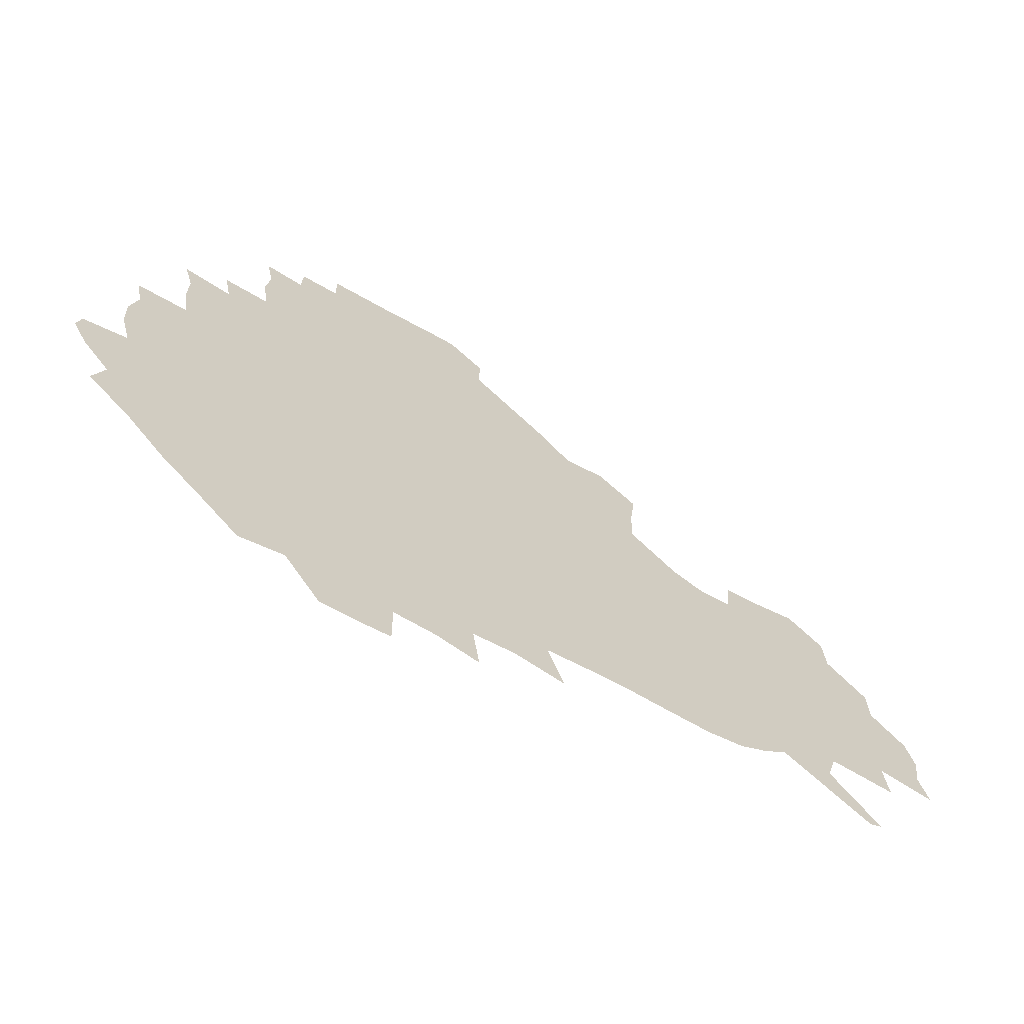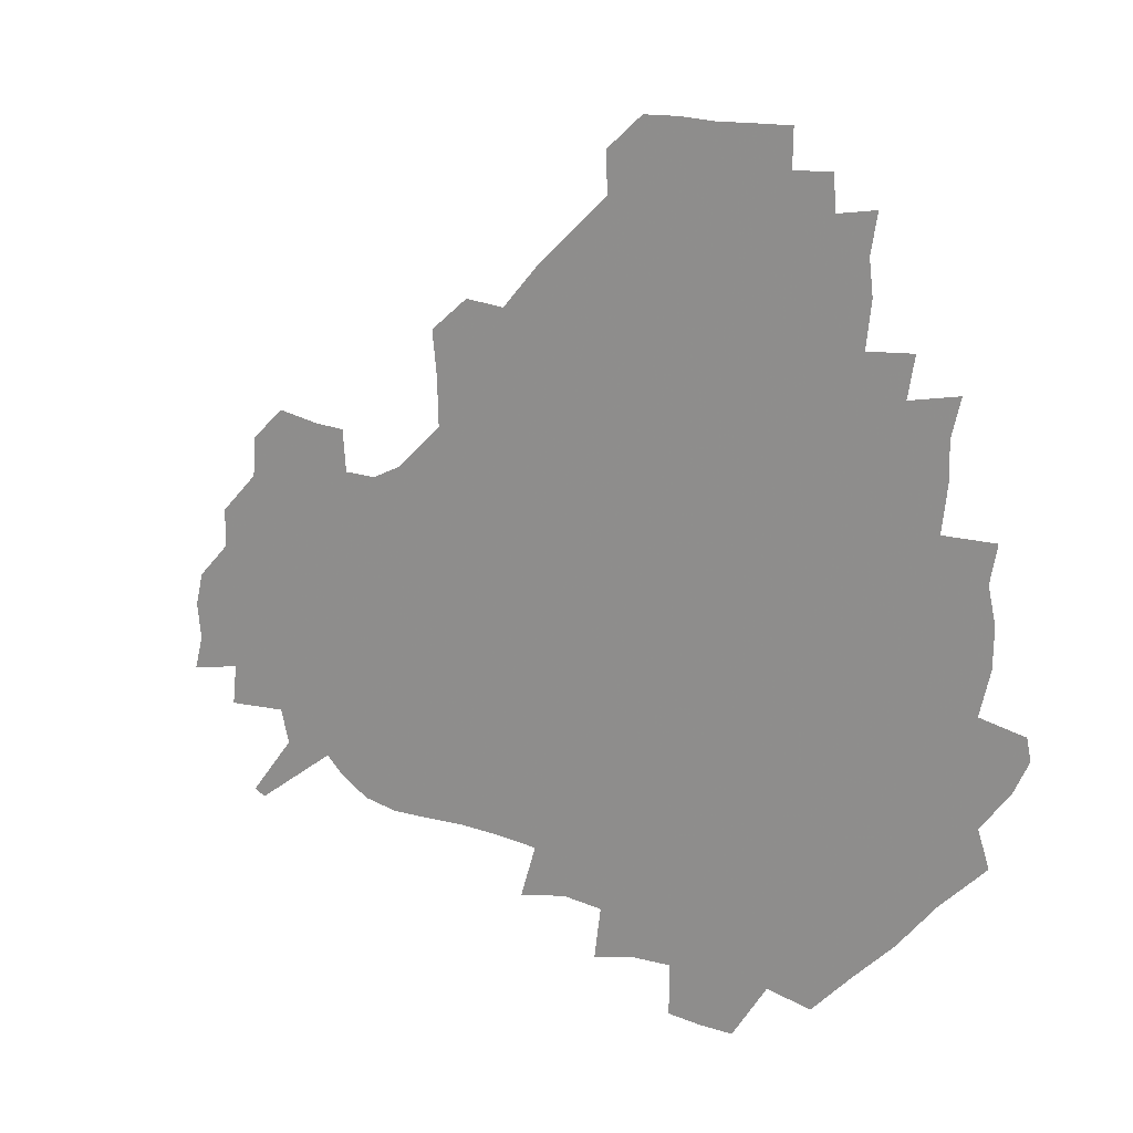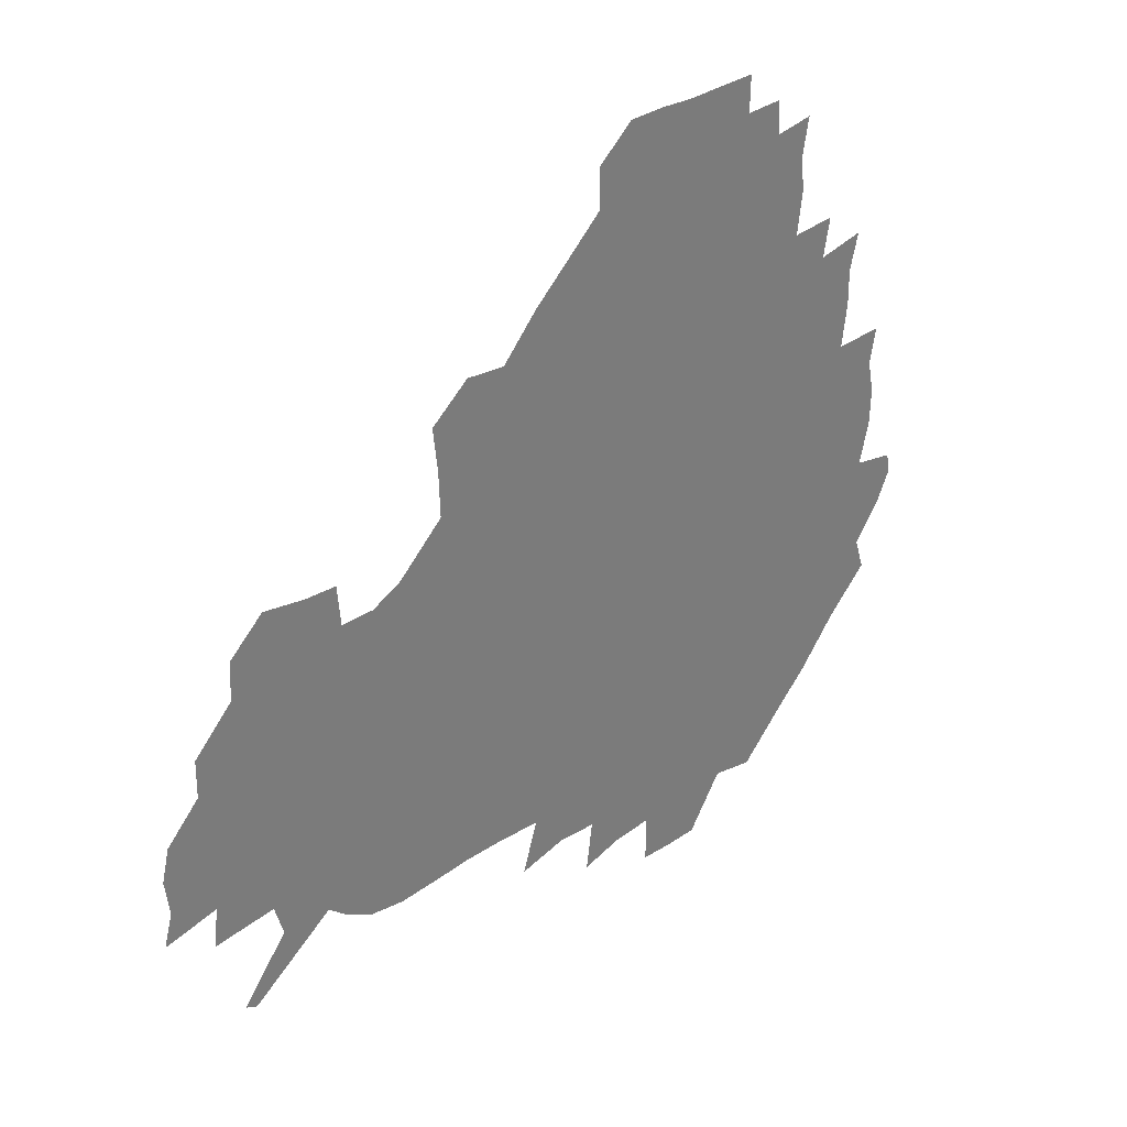
<metadata>
{"format":"obj","ext":"obj","renderer":"f3d","projection":"perspective","resolution":1024,"background":"white","views":[{"elev":-67.4,"azim":-29.4,"up":"+Y"},{"elev":14.8,"azim":-144.3,"up":"+Y"},{"elev":32.7,"azim":136.1,"up":"+Y"}]}
</metadata>
<code>
v 238.5 187.1 0
v 232.4 199.6 0
v 234 207.7 0
v 246.1 158.1 0
v 250.6 171.7 0
v 252.2 184.5 0
v 253.8 197.6 0
v 252.5 211.4 0
v 248 228.9 0
v 247.5 244.1 0
v 250.5 257.9 0
v 247.5 272.5 0
v 265 139.9 0
v 270.8 154.7 0
v 272.8 168.8 0
v 274.1 182.7 0
v 270.7 197.3 0
v 270.9 211.2 0
v 271.2 226 0
v 272.9 241 0
v 271.3 256.4 0
v 269.2 272.3 0
v 266.7 290.6 0
v 266.9 305.4 0
v 262.9 320.4 0
v 280.8 121.5 0
v 286 138.3 0
v 290.7 153.9 0
v 291.7 167.9 0
v 289.6 182.1 0
v 288.5 196.5 0
v 288.7 210.7 0
v 287.1 225.6 0
v 288.7 239.9 0
v 289.2 254.5 0
v 287.7 269.8 0
v 285.6 286.3 0
v 284.7 301.8 0
v 283.6 316.6 0
v 280.6 332.7 0
v 298.3 104.7 0
v 301.5 122.7 0
v 304.3 138.9 0
v 306 153.6 0
v 306.5 167.6 0
v 305.7 181.6 0
v 305.2 195.8 0
v 304.3 210.4 0
v 304.3 224.9 0
v 303.4 239.5 0
v 305 253.5 0
v 303.9 268.6 0
v 302.1 284.8 0
v 299.7 301.6 0
v 300.4 316.1 0
v 300 331.5 0
v 297.7 349.7 0
v 299.2 363.5 0
v 296.3 379.2 0
v 314.7 88.16 0
v 316.3 106.6 0
v 317.9 123.5 0
v 319 138.7 0
v 320.3 153.6 0
v 320.7 167.6 0
v 320.3 181.5 0
v 319.7 195.7 0
v 319.9 209.9 0
v 320.2 224.2 0
v 320 238.6 0
v 319 253.6 0
v 317.9 269.2 0
v 317.3 284.4 0
v 316.3 300.2 0
v 314.5 316.7 0
v 316.2 330.8 0
v 316.1 346.1 0
v 315.5 361.2 0
v 312.8 376.8 0
v 313.6 390.6 0
v 333.1 91.77 0
v 332.7 108.6 0
v 333.1 124.2 0
v 333.8 139.4 0
v 334.1 153.6 0
v 334.5 167.7 0
v 334.6 181.6 0
v 334.6 195.6 0
v 334 209.9 0
v 334.2 224.1 0
v 334.6 238.2 0
v 333.2 253.7 0
v 334.3 267.5 0
v 332.5 284 0
v 331.1 300.5 0
v 331.3 315.5 0
v 331.4 330.4 0
v 331 345.9 0
v 330.9 360.8 0
v 330.4 375.7 0
v 329.9 390.2 0
v 329.6 405.1 0
v 348 69.69 0
v 347.1 91.65 0
v 347.1 109 0
v 347.8 125.8 0
v 348 140 0
v 347.9 153.8 0
v 348.1 167.9 0
v 348.2 181.7 0
v 348.5 195.6 0
v 348.4 209.8 0
v 348.8 223.9 0
v 348.5 238.4 0
v 349 252.3 0
v 348.2 267.7 0
v 346.8 284.8 0
v 346.6 299.8 0
v 346.3 315.3 0
v 346.5 330.2 0
v 346.2 345.5 0
v 345.9 360.7 0
v 346.5 375 0
v 344.9 390.9 0
v 345.4 405.1 0
v 361.8 69.6 0
v 361.3 92.83 0
v 361.3 109.6 0
v 361.6 126.3 0
v 361.6 140 0
v 361.6 153.7 0
v 361.7 167.7 0
v 361.8 181.8 0
v 362 195.9 0
v 362.3 210 0
v 362.3 224.3 0
v 362.5 238.5 0
v 362.7 252.6 0
v 363 266.5 0
v 361.1 285 0
v 360.8 301.6 0
v 361.1 315.6 0
v 360.9 331 0
v 361.3 345.4 0
v 361 360.5 0
v 361.4 375 0
v 361 390.2 0
v 360.9 404.9 0
v 376.1 70.51 0
v 375.8 90.12 0
v 375.5 109.6 0
v 374.9 127 0
v 375.3 140.1 0
v 375.3 153.8 0
v 375.5 167.8 0
v 375.6 181.9 0
v 375.8 196 0
v 376.1 210.3 0
v 376.2 224.6 0
v 376.4 238.6 0
v 377.3 252 0
v 376.9 266.9 0
v 376.3 283 0
v 375.2 301.4 0
v 375.6 316.4 0
v 375.7 331.2 0
v 376.1 345.4 0
v 376.1 360.3 0
v 376.1 375.3 0
v 375.9 390.6 0
v 375.8 405.8 0
v 392.9 89.27 0
v 390.4 109.3 0
v 390.2 124.5 0
v 389.2 140 0
v 388.9 154.3 0
v 389.4 168 0
v 389.4 182.2 0
v 389.6 196.2 0
v 390.1 210.6 0
v 390.2 224.9 0
v 390.5 238.6 0
v 390.8 252.5 0
v 390.8 267.6 0
v 390.6 283.6 0
v 390.3 299.9 0
v 390 317.2 0
v 390.5 331.6 0
v 390.9 346.1 0
v 390.9 360.8 0
v 391 376.2 0
v 390.9 390.9 0
v 390.8 405.7 0
v 410.4 84.67 0
v 407.6 105.2 0
v 405.2 123.8 0
v 404 139.3 0
v 403.6 153.8 0
v 403 168.8 0
v 402.7 182.8 0
v 403.3 196.7 0
v 403 210.8 0
v 403.9 224.9 0
v 404.2 238.9 0
v 404.3 252.4 0
v 404.8 266.9 0
v 405.1 282.2 0
v 405.2 298.5 0
v 405.6 314.7 0
v 405.7 330.4 0
v 405.8 346.2 0
v 406.1 362.4 0
v 405.7 376.5 0
v 406.4 392.6 0
v 424.8 106.6 0
v 421.6 123.3 0
v 419.8 138.4 0
v 417.6 154.4 0
v 417.7 168.3 0
v 417.9 182.4 0
v 418 196.6 0
v 417.6 211 0
v 417.7 225.1 0
v 418.4 239.2 0
v 418 252.8 0
v 418.4 266.8 0
v 419.3 282.5 0
v 419.6 297.3 0
v 420.4 315.4 0
v 420.9 331.2 0
v 421.1 347.1 0
v 420.9 362.8 0
v 445.2 102.1 0
v 438.5 123.2 0
v 434.3 139.4 0
v 432.8 154 0
v 432 168.4 0
v 432 182.5 0
v 432.4 196.6 0
v 432.4 210.9 0
v 431.5 225.4 0
v 431.9 239.3 0
v 432.1 253.3 0
v 432.6 267.4 0
v 433.7 282.7 0
v 434.4 298.1 0
v 435.1 313.8 0
v 436.1 331.1 0
v 436.7 348.7 0
v 456.9 124.5 0
v 452.5 138.7 0
v 450.2 153.1 0
v 447.6 168.2 0
v 447.6 182.1 0
v 448.8 196.1 0
v 445.8 211.8 0
v 445.6 225.6 0
v 445.9 239.5 0
v 446.5 253.5 0
v 447.2 267.8 0
v 448 282.4 0
v 449.1 298 0
v 450.9 315.1 0
v 452.2 332 0
v 474.5 124.9 0
v 469.6 138.7 0
v 466.1 153.3 0
v 465.8 167 0
v 463.8 181.9 0
v 464.3 195.8 0
v 462.1 211.1 0
v 460.9 225.5 0
v 461.2 239.7 0
v 461.4 253.8 0
v 461.3 267.7 0
v 463.4 282.5 0
v 465.6 299.3 0
v 466.4 315.7 0
v 469.4 333.7 0
v 491.8 124 0
v 483.8 140.1 0
v 483.2 153 0
v 480.6 167.5 0
v 480.6 181.4 0
v 478.9 196 0
v 477.6 210.6 0
v 475.3 225.5 0
v 475.7 239.4 0
v 477.8 253.6 0
v 479.8 268.2 0
v 483.2 283.4 0
v 483.8 302.4 0
v 485.9 320.5 0
v 508.2 123.5 0
v 499.2 140.4 0
v 498.2 153.2 0
v 495.2 167.9 0
v 494.9 181.5 0
v 492.5 196.7 0
v 491.4 210.8 0
v 490.3 225 0
v 492.4 238.7 0
v 495.2 252.1 0
v 503.4 265.1 0
v 522.7 125.9 0
v 514.1 141.7 0
v 510.9 155.2 0
v 509.2 168.8 0
v 507.3 183.1 0
v 506 197.2 0
v 504.6 211 0
v 502.9 224.5 0
v 505.2 236.8 0
v 508.4 249 0
v 515.7 259.5 0
v 534.8 132.7 0
v 529.5 143.8 0
v 524.9 156.7 0
v 523.2 169.5 0
v 521.7 182.9 0
v 521.4 196.6 0
v 519.4 210.7 0
v 519.1 223.5 0
v 518.3 235.8 0
v 520.4 246.6 0
v 529.8 259.7 0
v 531.3 276.5 0
v 543 139.9 0
v 542.2 147.4 0
v 539.4 157.7 0
v 537.6 170 0
v 534.6 183.5 0
v 534.7 196.4 0
v 536.6 209.3 0
v 534.8 222.5 0
v 536.7 235.5 0
v 539 248.5 0
v 541.6 262.3 0
v 544.8 277.3 0
v 578.3 114.9 0
v 551.7 145.7 0
v 555.3 155.6 0
v 554 169.4 0
v 553.7 182.3 0
v 555.6 195.5 0
v 555.7 209.3 0
v 555.4 223.3 0
v 558.8 237.2 0
v 555.7 250.7 0
v 558 264.5 0
v 563.1 280.5 0
v 583.3 117.3 0
v 563.8 141.4 0
v 567.6 154.7 0
v 571 168.6 0
v 570 181.8 0
v 570.2 195 0
v 571.3 209.1 0
v 573.5 223 0
v 575.9 236.8 0
v 578.7 251.6 0
v 577.7 267.6 0
v 593.9 152.8 0
v 592.2 168.9 0
v 588 181.7 0
v 584.1 195 0
v 590 206.8 0
v 595.5 219.8 0
v 595.2 235.3 0
v 614.6 164.7 0
v 611 177.9 0
v 612.8 192.5 0
v 609.6 205.6 0
f 5 6 1
f 1 6 2
f 6 7 2
f 2 7 3
f 7 8 3
f 13 14 4
f 4 14 5
f 14 15 5
f 5 15 6
f 15 16 6
f 6 16 7
f 16 17 7
f 7 17 8
f 17 18 8
f 8 18 9
f 18 19 9
f 9 19 10
f 19 20 10
f 10 20 11
f 20 21 11
f 11 21 12
f 21 22 12
f 26 27 13
f 13 27 14
f 27 28 14
f 14 28 15
f 28 29 15
f 15 29 16
f 29 30 16
f 16 30 17
f 30 31 17
f 17 31 18
f 31 32 18
f 18 32 19
f 32 33 19
f 19 33 20
f 33 34 20
f 20 34 21
f 34 35 21
f 21 35 22
f 35 36 22
f 22 36 23
f 36 37 23
f 23 37 24
f 37 38 24
f 24 38 25
f 38 39 25
f 41 42 26
f 26 42 27
f 42 43 27
f 27 43 28
f 43 44 28
f 28 44 29
f 44 45 29
f 29 45 30
f 45 46 30
f 30 46 31
f 46 47 31
f 31 47 32
f 47 48 32
f 32 48 33
f 48 49 33
f 33 49 34
f 49 50 34
f 34 50 35
f 50 51 35
f 35 51 36
f 51 52 36
f 36 52 37
f 52 53 37
f 37 53 38
f 53 54 38
f 38 54 39
f 54 55 39
f 39 55 40
f 55 56 40
f 60 61 41
f 41 61 42
f 61 62 42
f 42 62 43
f 62 63 43
f 43 63 44
f 63 64 44
f 44 64 45
f 64 65 45
f 45 65 46
f 65 66 46
f 46 66 47
f 66 67 47
f 47 67 48
f 67 68 48
f 48 68 49
f 68 69 49
f 49 69 50
f 69 70 50
f 50 70 51
f 70 71 51
f 51 71 52
f 71 72 52
f 52 72 53
f 72 73 53
f 53 73 54
f 73 74 54
f 54 74 55
f 74 75 55
f 55 75 56
f 75 76 56
f 56 76 57
f 76 77 57
f 57 77 58
f 77 78 58
f 58 78 59
f 78 79 59
f 60 81 61
f 81 82 61
f 61 82 62
f 82 83 62
f 62 83 63
f 83 84 63
f 63 84 64
f 84 85 64
f 64 85 65
f 85 86 65
f 65 86 66
f 86 87 66
f 66 87 67
f 87 88 67
f 67 88 68
f 88 89 68
f 68 89 69
f 89 90 69
f 69 90 70
f 90 91 70
f 70 91 71
f 91 92 71
f 71 92 72
f 92 93 72
f 72 93 73
f 93 94 73
f 73 94 74
f 94 95 74
f 74 95 75
f 95 96 75
f 75 96 76
f 96 97 76
f 76 97 77
f 97 98 77
f 77 98 78
f 98 99 78
f 78 99 79
f 99 100 79
f 79 100 80
f 100 101 80
f 103 104 81
f 81 104 82
f 104 105 82
f 82 105 83
f 105 106 83
f 83 106 84
f 106 107 84
f 84 107 85
f 107 108 85
f 85 108 86
f 108 109 86
f 86 109 87
f 109 110 87
f 87 110 88
f 110 111 88
f 88 111 89
f 111 112 89
f 89 112 90
f 112 113 90
f 90 113 91
f 113 114 91
f 91 114 92
f 114 115 92
f 92 115 93
f 115 116 93
f 93 116 94
f 116 117 94
f 94 117 95
f 117 118 95
f 95 118 96
f 118 119 96
f 96 119 97
f 119 120 97
f 97 120 98
f 120 121 98
f 98 121 99
f 121 122 99
f 99 122 100
f 122 123 100
f 100 123 101
f 123 124 101
f 101 124 102
f 124 125 102
f 103 126 104
f 126 127 104
f 104 127 105
f 127 128 105
f 105 128 106
f 128 129 106
f 106 129 107
f 129 130 107
f 107 130 108
f 130 131 108
f 108 131 109
f 131 132 109
f 109 132 110
f 132 133 110
f 110 133 111
f 133 134 111
f 111 134 112
f 134 135 112
f 112 135 113
f 135 136 113
f 113 136 114
f 136 137 114
f 114 137 115
f 137 138 115
f 115 138 116
f 138 139 116
f 116 139 117
f 139 140 117
f 117 140 118
f 140 141 118
f 118 141 119
f 141 142 119
f 119 142 120
f 142 143 120
f 120 143 121
f 143 144 121
f 121 144 122
f 144 145 122
f 122 145 123
f 145 146 123
f 123 146 124
f 146 147 124
f 124 147 125
f 147 148 125
f 126 149 127
f 149 150 127
f 127 150 128
f 150 151 128
f 128 151 129
f 151 152 129
f 129 152 130
f 152 153 130
f 130 153 131
f 153 154 131
f 131 154 132
f 154 155 132
f 132 155 133
f 155 156 133
f 133 156 134
f 156 157 134
f 134 157 135
f 157 158 135
f 135 158 136
f 158 159 136
f 136 159 137
f 159 160 137
f 137 160 138
f 160 161 138
f 138 161 139
f 161 162 139
f 139 162 140
f 162 163 140
f 140 163 141
f 163 164 141
f 141 164 142
f 164 165 142
f 142 165 143
f 165 166 143
f 143 166 144
f 166 167 144
f 144 167 145
f 167 168 145
f 145 168 146
f 168 169 146
f 146 169 147
f 169 170 147
f 147 170 148
f 170 171 148
f 150 172 151
f 172 173 151
f 151 173 152
f 173 174 152
f 152 174 153
f 174 175 153
f 153 175 154
f 175 176 154
f 154 176 155
f 176 177 155
f 155 177 156
f 177 178 156
f 156 178 157
f 178 179 157
f 157 179 158
f 179 180 158
f 158 180 159
f 180 181 159
f 159 181 160
f 181 182 160
f 160 182 161
f 182 183 161
f 161 183 162
f 183 184 162
f 162 184 163
f 184 185 163
f 163 185 164
f 185 186 164
f 164 186 165
f 186 187 165
f 165 187 166
f 187 188 166
f 166 188 167
f 188 189 167
f 167 189 168
f 189 190 168
f 168 190 169
f 190 191 169
f 169 191 170
f 191 192 170
f 170 192 171
f 192 193 171
f 172 194 173
f 194 195 173
f 173 195 174
f 195 196 174
f 174 196 175
f 196 197 175
f 175 197 176
f 197 198 176
f 176 198 177
f 198 199 177
f 177 199 178
f 199 200 178
f 178 200 179
f 200 201 179
f 179 201 180
f 201 202 180
f 180 202 181
f 202 203 181
f 181 203 182
f 203 204 182
f 182 204 183
f 204 205 183
f 183 205 184
f 205 206 184
f 184 206 185
f 206 207 185
f 185 207 186
f 207 208 186
f 186 208 187
f 208 209 187
f 187 209 188
f 209 210 188
f 188 210 189
f 210 211 189
f 189 211 190
f 211 212 190
f 190 212 191
f 212 213 191
f 191 213 192
f 213 214 192
f 192 214 193
f 195 215 196
f 215 216 196
f 196 216 197
f 216 217 197
f 197 217 198
f 217 218 198
f 198 218 199
f 218 219 199
f 199 219 200
f 219 220 200
f 200 220 201
f 220 221 201
f 201 221 202
f 221 222 202
f 202 222 203
f 222 223 203
f 203 223 204
f 223 224 204
f 204 224 205
f 224 225 205
f 205 225 206
f 225 226 206
f 206 226 207
f 226 227 207
f 207 227 208
f 227 228 208
f 208 228 209
f 228 229 209
f 209 229 210
f 229 230 210
f 210 230 211
f 230 231 211
f 211 231 212
f 231 232 212
f 212 232 213
f 215 233 216
f 233 234 216
f 216 234 217
f 234 235 217
f 217 235 218
f 235 236 218
f 218 236 219
f 236 237 219
f 219 237 220
f 237 238 220
f 220 238 221
f 238 239 221
f 221 239 222
f 239 240 222
f 222 240 223
f 240 241 223
f 223 241 224
f 241 242 224
f 224 242 225
f 242 243 225
f 225 243 226
f 243 244 226
f 226 244 227
f 244 245 227
f 227 245 228
f 245 246 228
f 228 246 229
f 246 247 229
f 229 247 230
f 247 248 230
f 230 248 231
f 248 249 231
f 231 249 232
f 234 250 235
f 250 251 235
f 235 251 236
f 251 252 236
f 236 252 237
f 252 253 237
f 237 253 238
f 253 254 238
f 238 254 239
f 254 255 239
f 239 255 240
f 255 256 240
f 240 256 241
f 256 257 241
f 241 257 242
f 257 258 242
f 242 258 243
f 258 259 243
f 243 259 244
f 259 260 244
f 244 260 245
f 260 261 245
f 245 261 246
f 261 262 246
f 246 262 247
f 262 263 247
f 247 263 248
f 263 264 248
f 248 264 249
f 250 265 251
f 265 266 251
f 251 266 252
f 266 267 252
f 252 267 253
f 267 268 253
f 253 268 254
f 268 269 254
f 254 269 255
f 269 270 255
f 255 270 256
f 270 271 256
f 256 271 257
f 271 272 257
f 257 272 258
f 272 273 258
f 258 273 259
f 273 274 259
f 259 274 260
f 274 275 260
f 260 275 261
f 275 276 261
f 261 276 262
f 276 277 262
f 262 277 263
f 277 278 263
f 263 278 264
f 278 279 264
f 265 280 266
f 280 281 266
f 266 281 267
f 281 282 267
f 267 282 268
f 282 283 268
f 268 283 269
f 283 284 269
f 269 284 270
f 284 285 270
f 270 285 271
f 285 286 271
f 271 286 272
f 286 287 272
f 272 287 273
f 287 288 273
f 273 288 274
f 288 289 274
f 274 289 275
f 289 290 275
f 275 290 276
f 290 291 276
f 276 291 277
f 291 292 277
f 277 292 278
f 292 293 278
f 278 293 279
f 280 294 281
f 294 295 281
f 281 295 282
f 295 296 282
f 282 296 283
f 296 297 283
f 283 297 284
f 297 298 284
f 284 298 285
f 298 299 285
f 285 299 286
f 299 300 286
f 286 300 287
f 300 301 287
f 287 301 288
f 301 302 288
f 288 302 289
f 302 303 289
f 289 303 290
f 303 304 290
f 290 304 291
f 294 305 295
f 305 306 295
f 295 306 296
f 306 307 296
f 296 307 297
f 307 308 297
f 297 308 298
f 308 309 298
f 298 309 299
f 309 310 299
f 299 310 300
f 310 311 300
f 300 311 301
f 311 312 301
f 301 312 302
f 312 313 302
f 302 313 303
f 313 314 303
f 303 314 304
f 314 315 304
f 305 316 306
f 316 317 306
f 306 317 307
f 317 318 307
f 307 318 308
f 318 319 308
f 308 319 309
f 319 320 309
f 309 320 310
f 320 321 310
f 310 321 311
f 321 322 311
f 311 322 312
f 322 323 312
f 312 323 313
f 323 324 313
f 313 324 314
f 324 325 314
f 314 325 315
f 325 326 315
f 316 328 317
f 328 329 317
f 317 329 318
f 329 330 318
f 318 330 319
f 330 331 319
f 319 331 320
f 331 332 320
f 320 332 321
f 332 333 321
f 321 333 322
f 333 334 322
f 322 334 323
f 334 335 323
f 323 335 324
f 335 336 324
f 324 336 325
f 336 337 325
f 325 337 326
f 337 338 326
f 326 338 327
f 338 339 327
f 328 340 329
f 340 341 329
f 329 341 330
f 341 342 330
f 330 342 331
f 342 343 331
f 331 343 332
f 343 344 332
f 332 344 333
f 344 345 333
f 333 345 334
f 345 346 334
f 334 346 335
f 346 347 335
f 335 347 336
f 347 348 336
f 336 348 337
f 348 349 337
f 337 349 338
f 349 350 338
f 338 350 339
f 350 351 339
f 340 352 341
f 352 353 341
f 341 353 342
f 353 354 342
f 342 354 343
f 354 355 343
f 343 355 344
f 355 356 344
f 344 356 345
f 356 357 345
f 345 357 346
f 357 358 346
f 346 358 347
f 358 359 347
f 347 359 348
f 359 360 348
f 348 360 349
f 360 361 349
f 349 361 350
f 361 362 350
f 350 362 351
f 354 363 355
f 363 364 355
f 355 364 356
f 364 365 356
f 356 365 357
f 365 366 357
f 357 366 358
f 366 367 358
f 358 367 359
f 367 368 359
f 359 368 360
f 368 369 360
f 360 369 361
f 364 370 365
f 370 371 365
f 365 371 366
f 371 372 366
f 366 372 367
f 372 373 367
f 367 373 368

</code>
